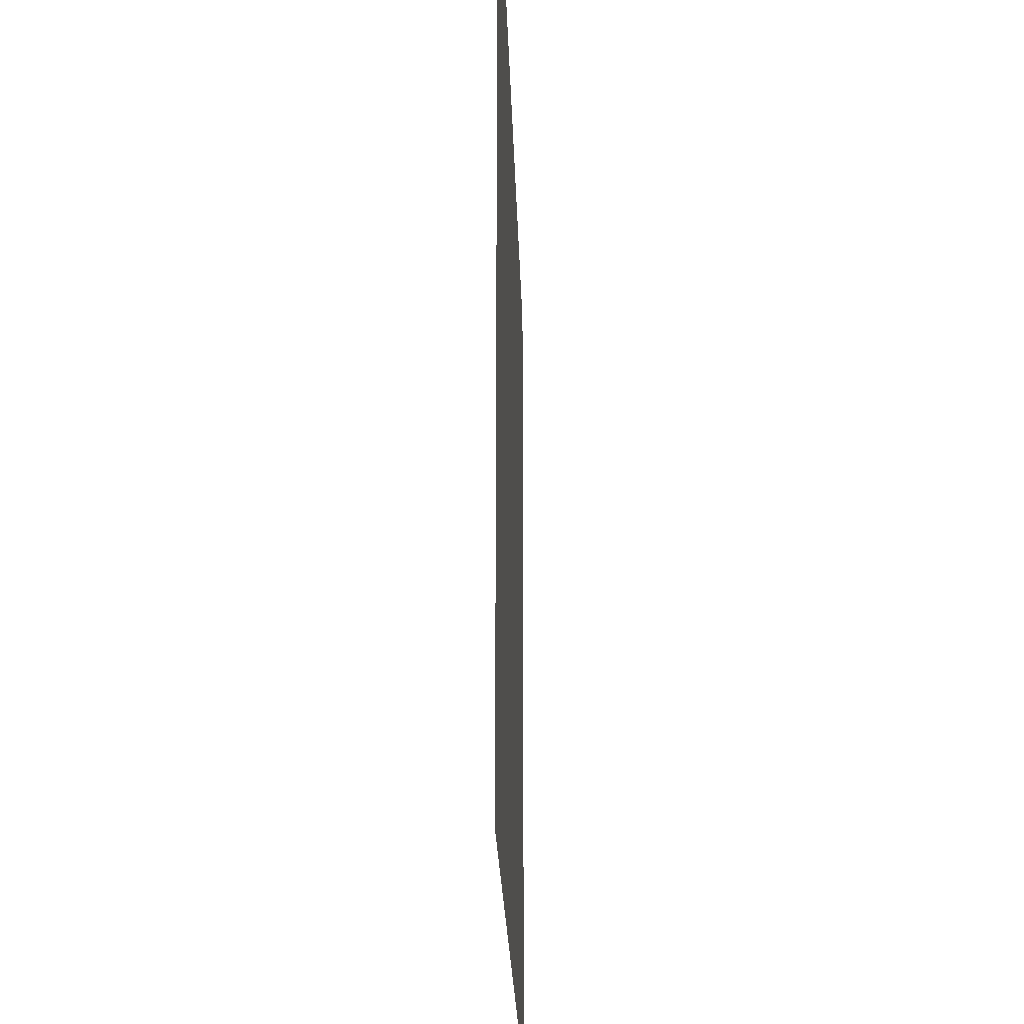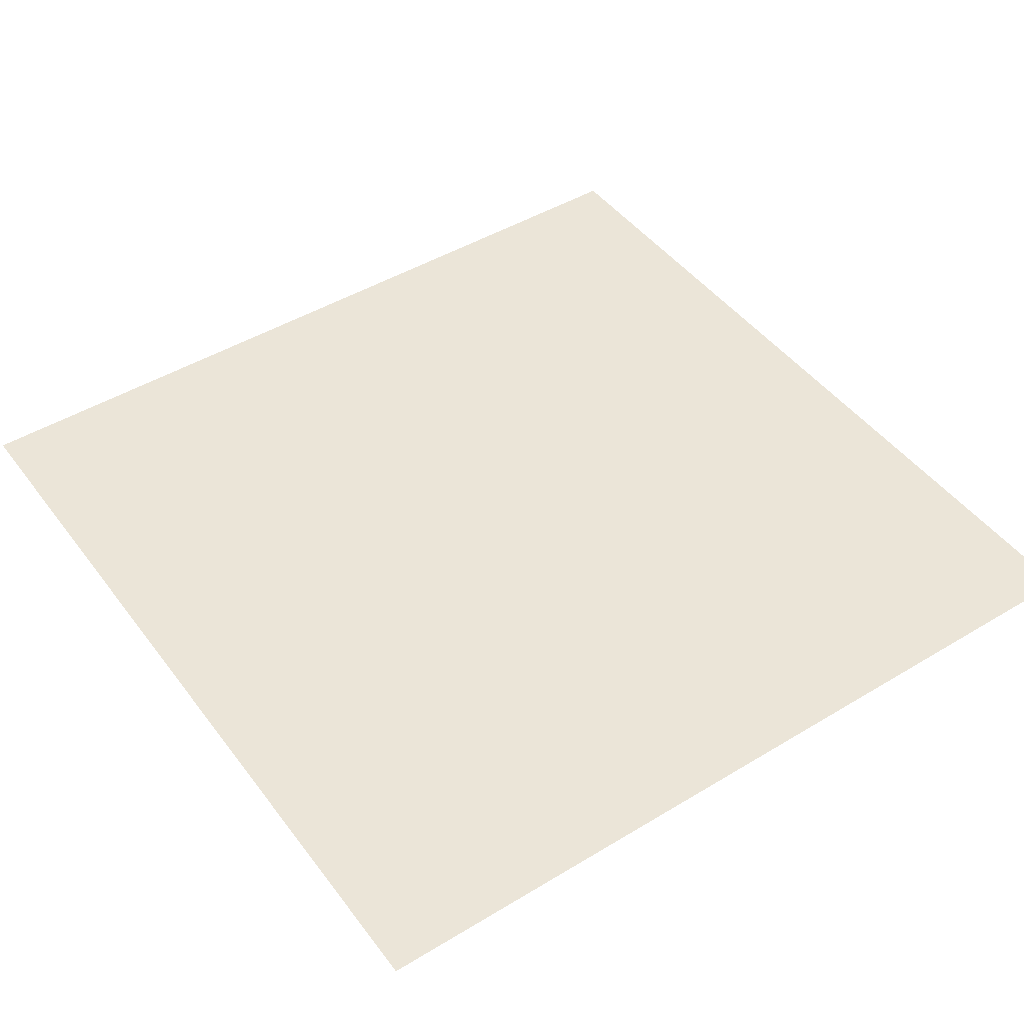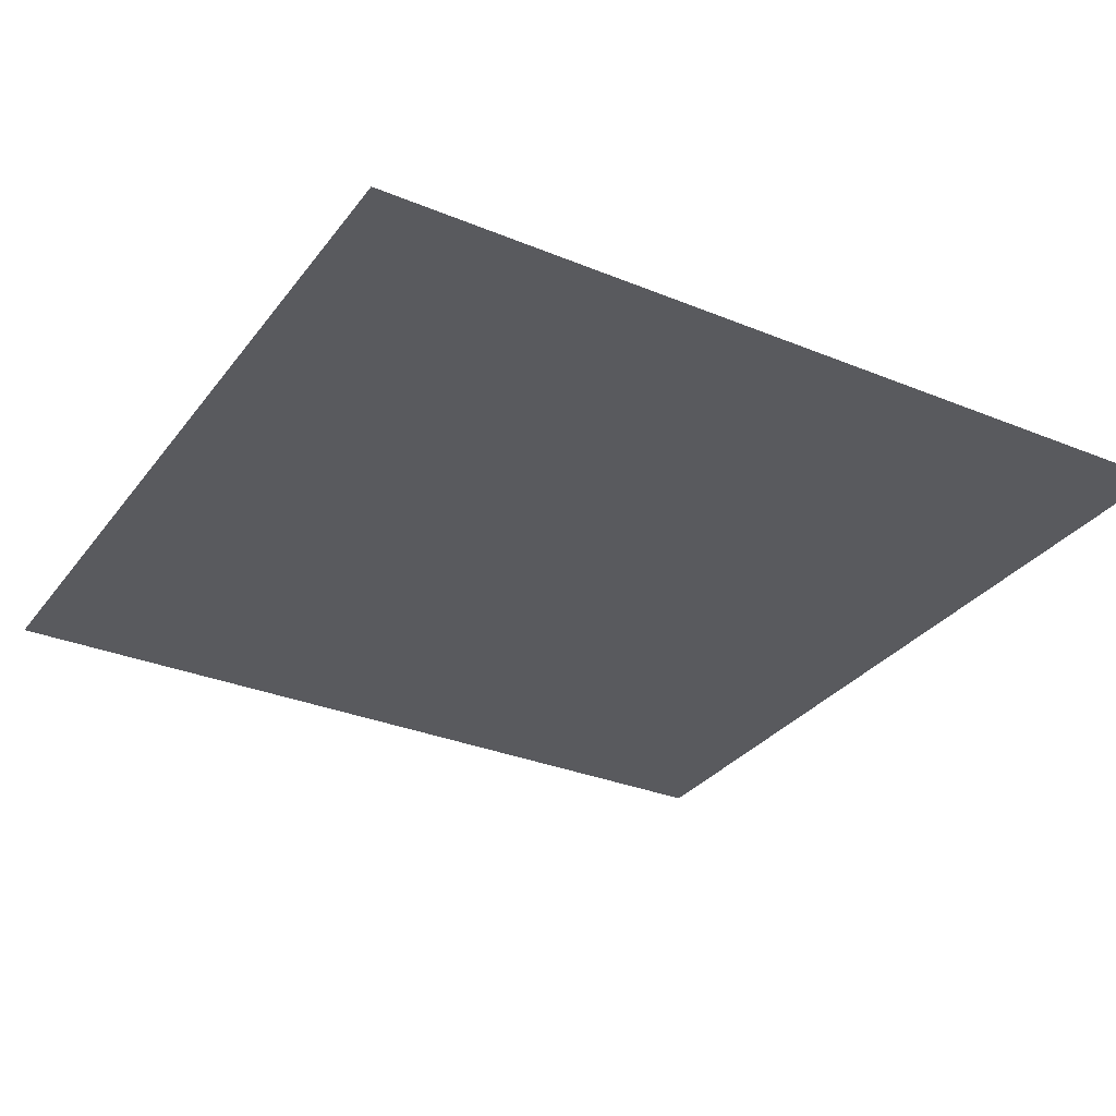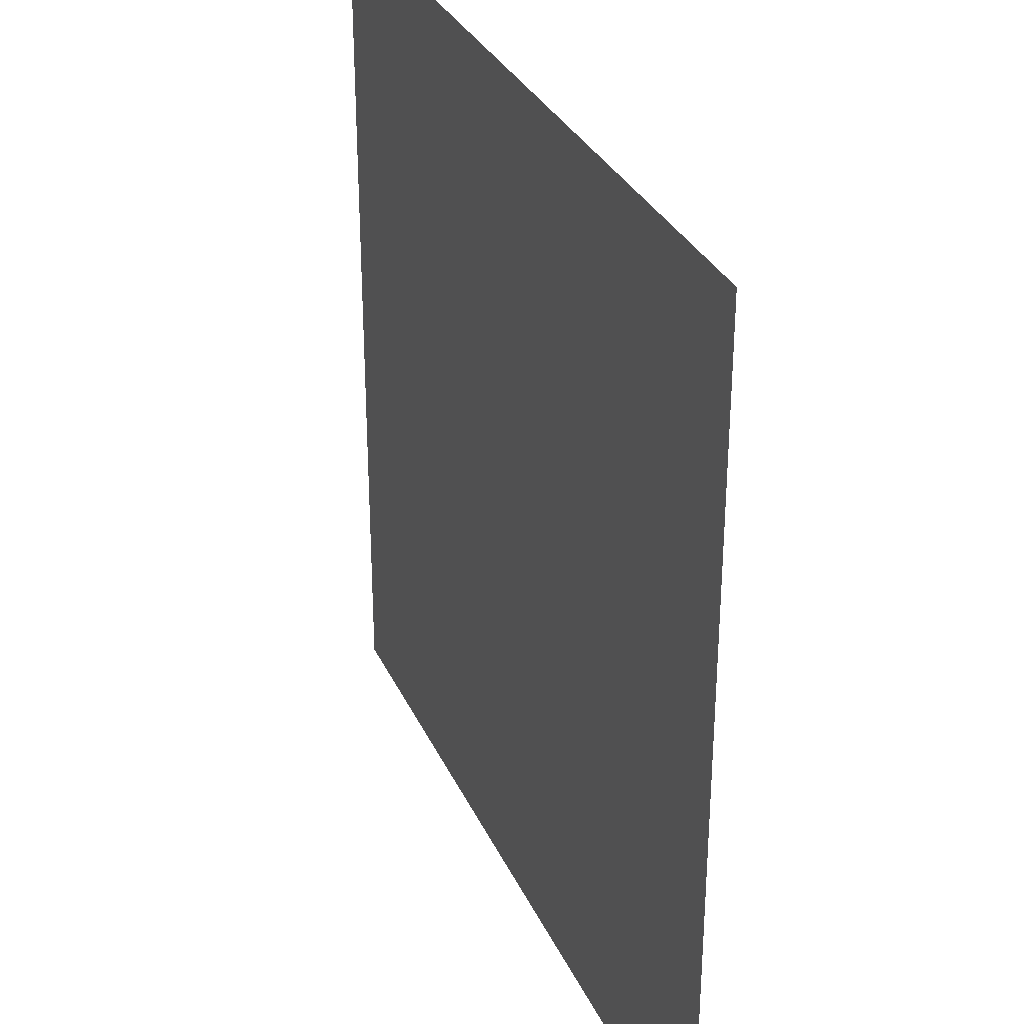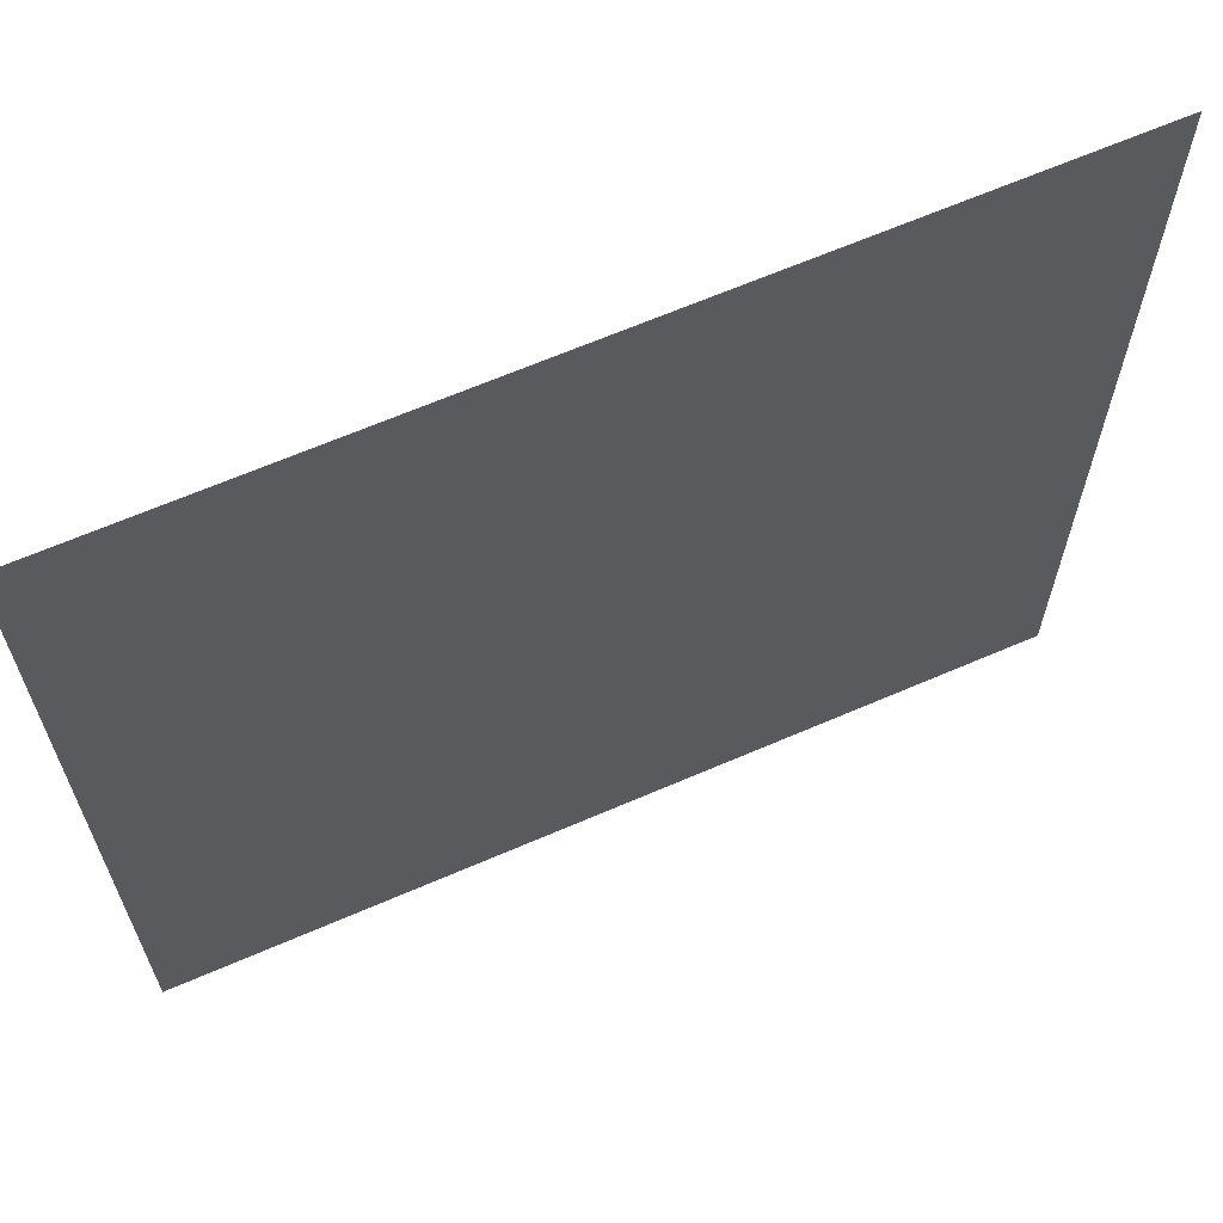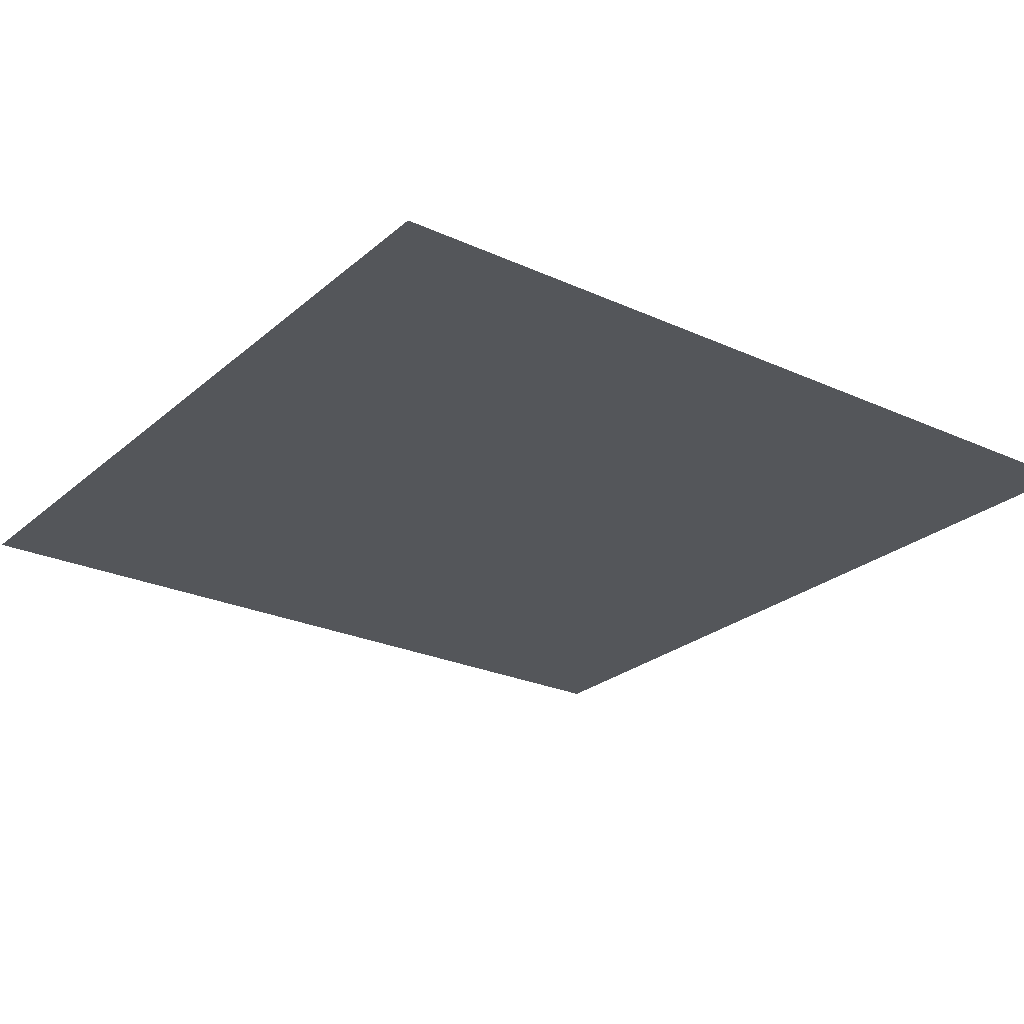
<metadata>
{"format":"obj","ext":"obj","renderer":"f3d","projection":"perspective","resolution":1024,"background":"white","views":[{"elev":-23.6,"azim":-88.4,"up":"+Z"},{"elev":46.0,"azim":145.3,"up":"+Y"},{"elev":-31.2,"azim":149.6,"up":"+Y"},{"elev":31.5,"azim":68.5,"up":"+Z"},{"elev":65.5,"azim":-23.5,"up":"+Z"},{"elev":-25.1,"azim":-126.4,"up":"+Y"}]}
</metadata>
<code>
o road_center.obj
g default
v -5 0 5
v -5 0 -5
v 5 0 -5
v 5 0 5
g SURF-road_center
f 2 1 4
f 3 2 4

</code>
